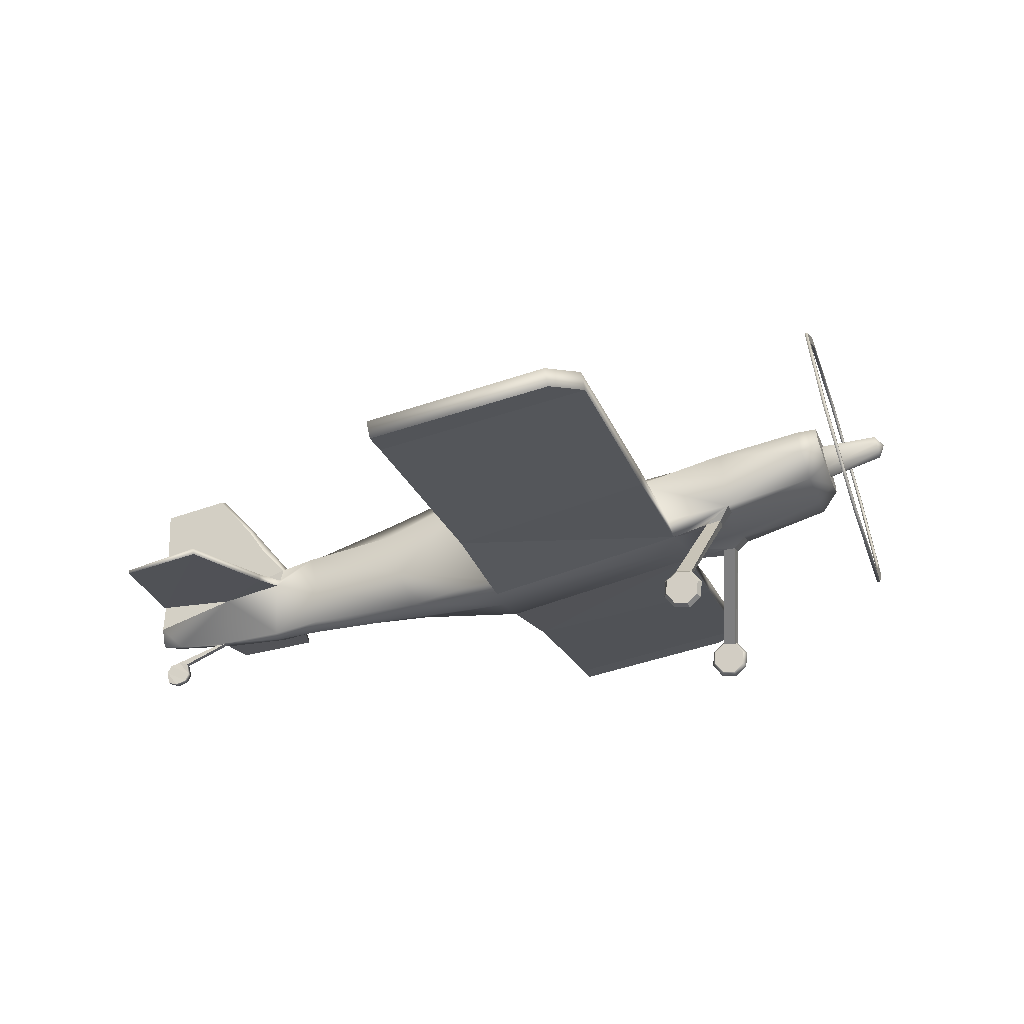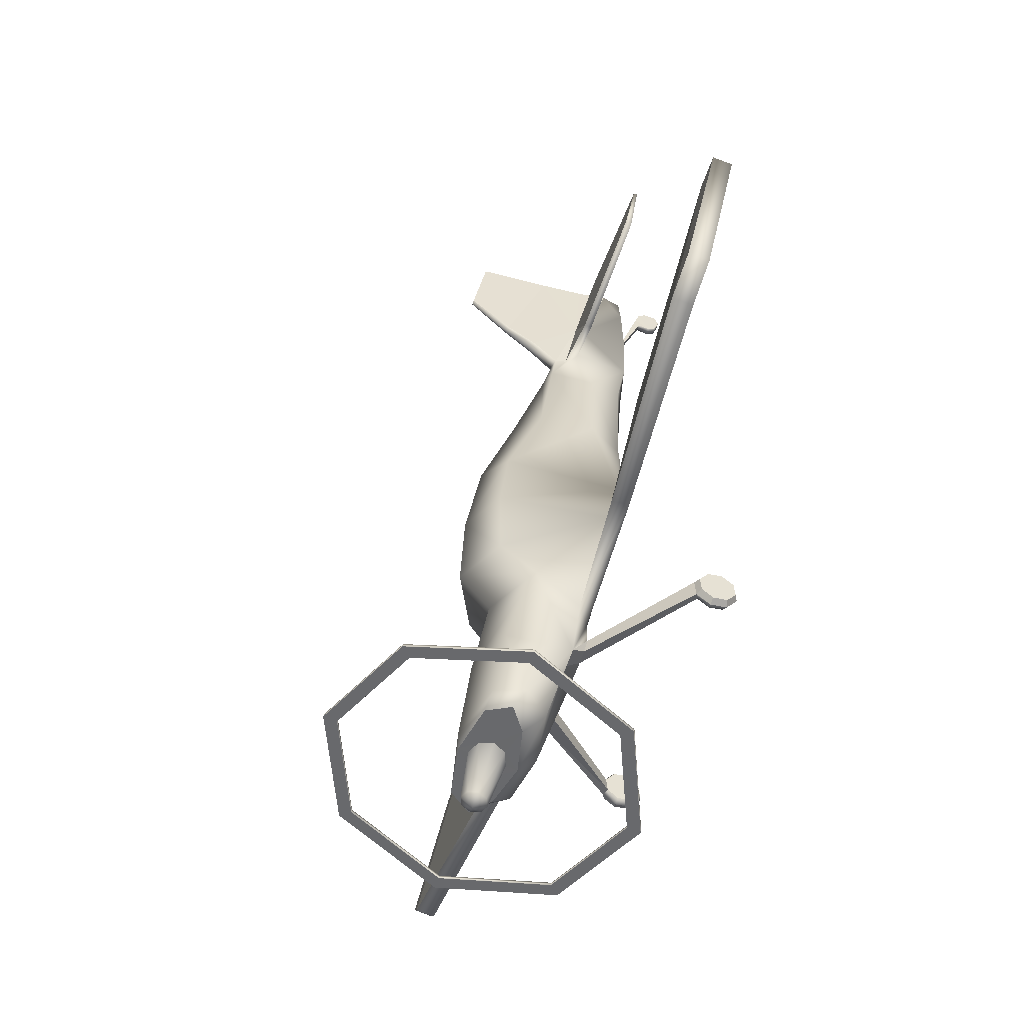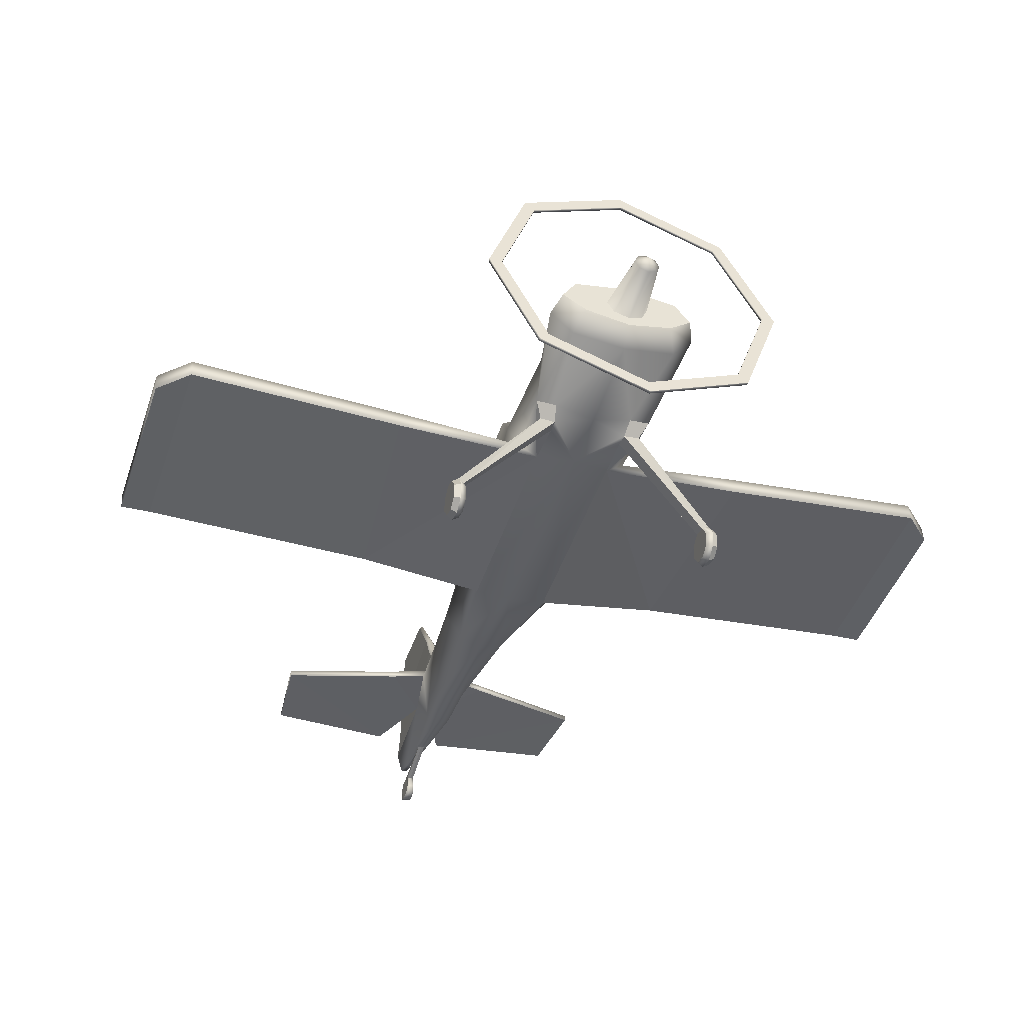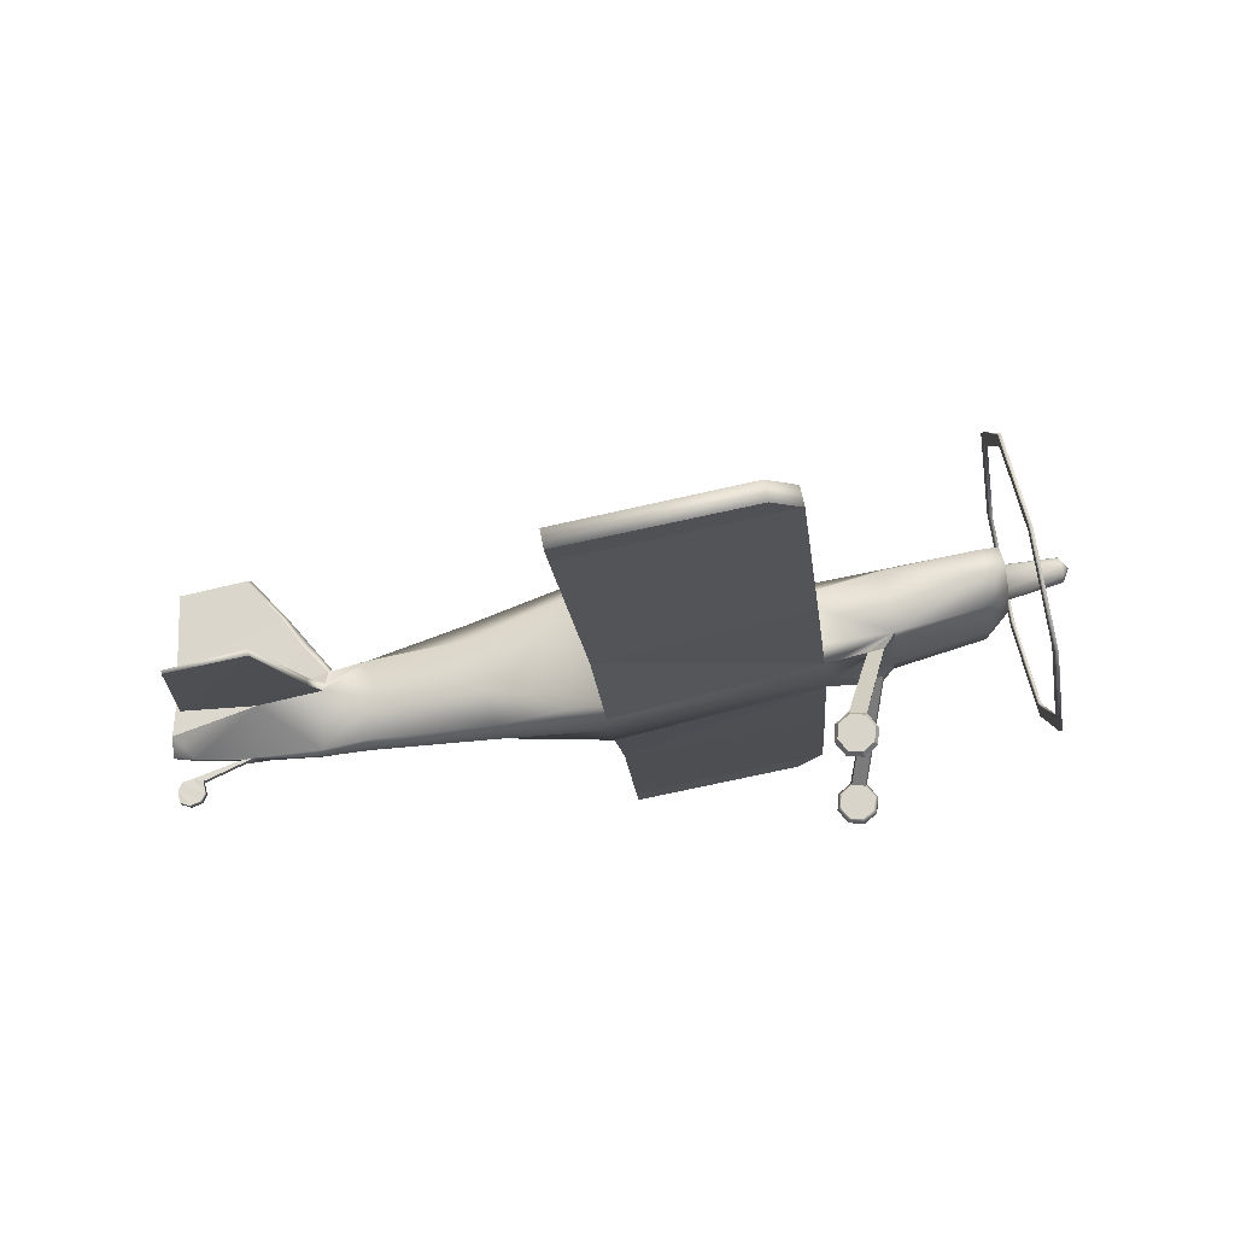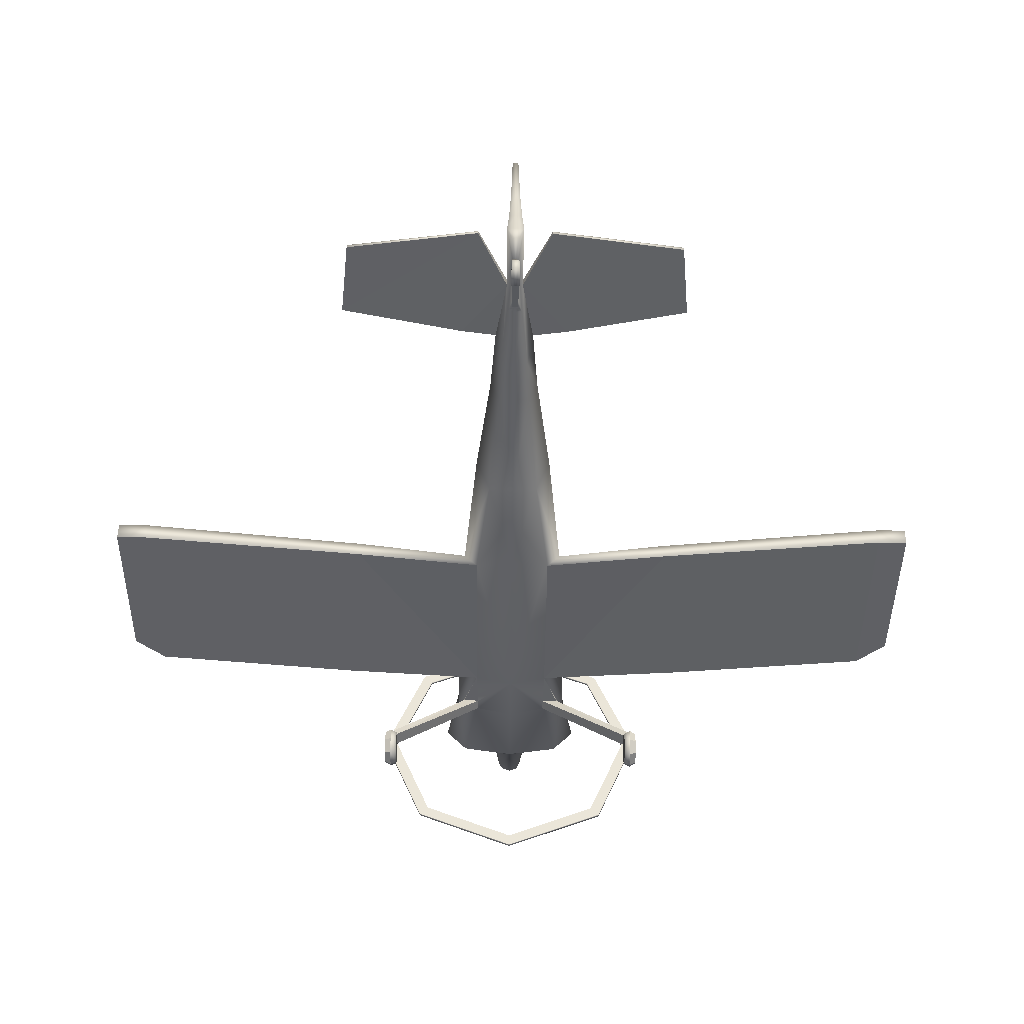
<metadata>
{"format":"obj","ext":"obj","renderer":"f3d","projection":"perspective","resolution":1024,"background":"white","views":[{"elev":-19.9,"azim":105.7,"up":"+Y"},{"elev":-51.0,"azim":-107.0,"up":"+Z"},{"elev":-33.7,"azim":161.1,"up":"+Y"},{"elev":-16.9,"azim":95.3,"up":"+Y"},{"elev":-54.3,"azim":-0.5,"up":"+Y"}]}
</metadata>
<code>
o HROC_Circle.027
v -1.027 0.008897 0.1006
v -0.9803 0.03166 0.08924
v -1.074 0.03166 0.08924
v -1.027 -0.001714 -0.01901
v -0.9803 0.02273 -0.01134
v -1.074 0.02273 -0.01134
v -1.027 0.07772 -0.1104
v -0.9803 0.08954 -0.08817
v -1.074 0.152 0.0292
v -1.074 0.08954 -0.08817
v -1.027 0.2007 -0.12
v -0.9803 0.1929 -0.09625
v -0.9803 0.152 0.0292
v -1.074 0.1929 -0.09625
v -1.027 0.2951 -0.04219
v -0.9803 0.2724 -0.03084
v -1.074 0.2724 -0.03084
v -1.027 0.3057 0.07741
v -0.9803 0.2813 0.06974
v -1.074 0.2813 0.06974
v -1.027 0.2263 0.1688
v -0.9803 0.2145 0.1466
v -1.074 0.2145 0.1466
v -1.027 0.1033 0.1784
v -0.9803 0.1111 0.1547
v -1.074 0.1111 0.1547
v -0.8229 2.305 -0.9898
v -1.164 1.518 -1.148
v -0.8229 0.7312 -1.306
v -0.8229 0.736 -1.33
v -0.8229 2.309 -1.013
v -1.164 1.523 -1.172
v -0.7514 0.8043 -1.316
v -1.063 1.523 -1.172
v -0.7514 0.7995 -1.293
v -0.7514 2.236 -1.004
v -0.7514 2.241 -1.027
v -1.063 1.518 -1.148
v -0.2193 1.411 2.033
v -0.3928 0.5881 1.773
v -0.2934 0.4863 1.752
v -0.3522 1.512 1.384
v -0.4277 0.6723 1.36
v -0.4512 1.274 0.5013
v -0.4416 0.9448 0.2537
v -0.2967 0.8472 0.234
v -0.4665 1.589 -0.8425
v -0.5777 1.376 -0.886
v -0.4085 1.201 -0.9209
v -0.4049 1.628 -0.9878
v -0.5229 1.466 -1.021
v -0.3459 1.346 -1.046
v -0.115 1.585 -0.9969
v -0.1627 1.491 -1.016
v -0.115 1.397 -1.035
v -0.06875 1.643 -1.425
v -0.09723 1.577 -1.439
v -0.06875 1.511 -1.452
v -0.04951 0.8619 3.801
v -0.147 0.7853 3.791
v -0.1002 0.3646 3.794
v -0.05824 0.7627 4.293
v -0.06089 0.7091 4.284
v -0.05269 0.3312 4.272
v -1.278 0.6092 1.766
v -1.263 0.7219 1.789
v -1.418 0.9058 0.2573
v -1.401 1.029 0.269
v -3.069 0.7346 1.832
v -3.069 0.8693 1.859
v -3.069 1.029 0.3009
v -3.069 1.171 0.3296
v -0.4143 0.7547 3.844
v -0.4143 0.8103 3.851
v -0.2818 0.6222 4.779
v -0.2818 0.6486 4.782
v -1.336 0.7102 4.051
v -1.336 0.7578 4.06
v -1.274 0.6151 4.653
v -1.274 0.6412 4.658
v -0.309 1.01 -0.256
v -0.4041 1.481 -0.1898
v -0.4664 1.015 -0.2551
v -0.1138 0.4373 3.415
v -0.1862 0.6897 3.387
v -0.1138 1.002 3.493
v -0.02633 0.3529 4.881
v -0.05687 0.9494 3.771
v -0.02204 0.3328 4.717
v -0.03461 1.035 4.886
v -0.03325 1.353 4.12
v -0.1905 0.4907 2.531
v -0.1715 1.124 2.756
v -0.2954 0.7398 2.612
v -0.06371 0.4968 4.888
v -0.04951 1.135 3.959
v -0.0251 0.3294 4.311
v -0.02062 0.3249 4.381
v -0.0251 0.1713 4.658
v -0.02062 0.1941 4.732
v -0.03447 -0.005146 4.745
v -0.02999 0.01765 4.819
v -0.03135 0.02637 4.665
v -0.02823 0.08519 4.637
v -0.02686 0.1074 4.838
v -0.02374 0.1662 4.809
v -0.02221 1.557 4.896
v -0.01988 1.66 4.404
v -0.04947 0.7162 4.876
v -0.4105 0.8876 -0.06324
v -0.2863 0.8956 -0.07461
v -0.409 0.9131 -0.178
v -0.2899 0.9074 -0.1727
v -3.3 0.7346 1.832
v -3.3 0.8693 1.859
v -3.3 0.987 0.5101
v -3.3 1.129 0.5388
v -0.4017 1.521 0.7693
v 1.027 0.008897 0.1006
v 0.9803 0.03166 0.08924
v 1.074 0.03166 0.08924
v 1.027 -0.001714 -0.01901
v 0.9803 0.02273 -0.01134
v 1.074 0.02273 -0.01134
v 1.027 0.07772 -0.1104
v 0.9803 0.08954 -0.08817
v 1.074 0.152 0.0292
v 1.074 0.08954 -0.08817
v 1.027 0.2007 -0.12
v 0.9803 0.1929 -0.09625
v 0.9803 0.152 0.0292
v 1.074 0.1929 -0.09625
v 1.027 0.2951 -0.04219
v 0.9803 0.2724 -0.03084
v 1.074 0.2724 -0.03084
v 1.027 0.3057 0.07741
v 0.9803 0.2813 0.06974
v 1.074 0.2813 0.06974
v 1.027 0.2263 0.1688
v 0.9803 0.2145 0.1466
v 1.074 0.2145 0.1466
v 1.027 0.1033 0.1784
v 0.9803 0.1111 0.1547
v 1.074 0.1111 0.1547
v 0.8229 2.305 -0.9898
v 1.164 1.518 -1.148
v 0.8229 0.7312 -1.306
v 0.8229 0.736 -1.33
v 0.8229 2.309 -1.013
v 1.164 1.523 -1.172
v 0.7514 0.8043 -1.316
v 1.063 1.523 -1.172
v 0.7514 0.7995 -1.293
v 0.7514 2.236 -1.004
v 0.7514 2.241 -1.027
v 1.063 1.518 -1.148
v 0 2.631 -0.9243
v 0 0.4054 -1.372
v 0 0.4101 -1.396
v 0 2.635 -0.9479
v 0 0.502 -1.353
v 0 2.534 -0.9437
v 0 2.539 -0.9673
v 0 0.5067 -1.376
v 0 1.561 2.064
v 0.2193 1.411 2.033
v 0.3928 0.5881 1.773
v 0.2934 0.4863 1.752
v 0 0.4832 1.776
v 0 1.683 1.417
v 0.3522 1.512 1.384
v 0.4277 0.6723 1.36
v 0 1.487 0.5313
v 0.4512 1.274 0.5013
v 0.4416 0.9448 0.2537
v 0.2967 0.8472 0.234
v 0 0.8338 0.1771
v 0 1.696 -0.8207
v 0.4665 1.589 -0.8425
v 0.5777 1.376 -0.886
v 0.4085 1.201 -0.9209
v 0 1.142 -0.9332
v 0 1.694 -0.9742
v 0.4049 1.628 -0.9878
v 0.5229 1.466 -1.021
v 0.3459 1.346 -1.046
v 0 1.276 -1.06
v 0 1.624 -0.989
v 0.115 1.585 -0.9969
v 0.1627 1.491 -1.016
v 0.115 1.397 -1.035
v 0 1.358 -1.043
v 0 1.67 -1.42
v 0.06875 1.643 -1.425
v 0.09723 1.577 -1.439
v 0.06875 1.511 -1.452
v 0 1.484 -1.457
v 0 1.588 -1.494
v 0.04951 0.8619 3.801
v 0.147 0.7853 3.791
v 0.1002 0.3646 3.794
v 0 0.3408 3.802
v 0.05824 0.7627 4.293
v 0.06089 0.7091 4.284
v 0.05269 0.3312 4.272
v 0 0.3363 4.267
v 1.278 0.6092 1.766
v 1.263 0.7219 1.789
v 1.418 0.9058 0.2573
v 1.401 1.029 0.269
v 3.069 0.7346 1.832
v 3.069 0.8693 1.859
v 3.069 1.029 0.3009
v 3.069 1.171 0.3296
v 0.4143 0.7547 3.844
v 0.4143 0.8103 3.851
v 0.2818 0.6222 4.779
v 0.2818 0.6486 4.782
v 1.336 0.7102 4.051
v 1.336 0.7578 4.06
v 1.274 0.6151 4.653
v 1.274 0.6412 4.658
v 0.309 1.01 -0.256
v 0 0.9337 -0.267
v 0.4041 1.481 -0.1898
v 0.4664 1.015 -0.2551
v 0 1.611 -0.1505
v 0 0.3797 3.452
v 0.1138 0.4373 3.415
v 0.1862 0.6897 3.387
v 0.1138 1.002 3.493
v 0 1.047 3.481
v 0 0.4952 4.89
v 0.02633 0.3529 4.881
v 0 0.353 4.885
v 0.05687 0.9494 3.771
v 0 0.9687 3.751
v 0.02204 0.3328 4.717
v 0 0.3328 4.717
v 0 1.364 4.092
v 0 1.033 4.888
v 0.03461 1.035 4.886
v 0.03325 1.353 4.12
v 0.1905 0.4907 2.531
v 0.1715 1.124 2.756
v 0 1.286 2.793
v 0 0.4396 2.555
v 0.2954 0.7398 2.612
v 0.06371 0.4968 4.888
v 0 1.157 3.913
v 0.04951 1.135 3.959
v 0 0.3272 4.31
v 0.0251 0.3294 4.311
v 0 0.3249 4.381
v 0.02062 0.3249 4.381
v 0 0.1689 4.658
v 0.0251 0.1713 4.658
v 0 0.1941 4.732
v 0.02062 0.1941 4.732
v 0 -0.007618 4.745
v 0.03447 -0.005146 4.745
v 0 0.01765 4.819
v 0.02999 0.01765 4.819
v 0 0.08272 4.637
v 0 0.0239 4.666
v 0.03135 0.02637 4.665
v 0.02823 0.08519 4.637
v 0.02686 0.1074 4.838
v 0.02374 0.1662 4.809
v 0 0.1662 4.809
v 0 0.1074 4.838
v 0.02221 1.557 4.896
v 0 1.553 4.901
v 0.01988 1.66 4.404
v 0 1.665 4.378
v 0.04947 0.7162 4.876
v 0 0.714 4.878
v 0.4105 0.8876 -0.06324
v 0.2863 0.8956 -0.07461
v 0.409 0.9131 -0.178
v 0.2899 0.9074 -0.1727
v 3.3 0.7346 1.832
v 3.3 0.8693 1.859
v 3.3 0.987 0.5101
v 3.3 1.129 0.5388
v 0.4017 1.521 0.7693
v 0 1.713 0.8011
f 19 22 13
f 6 3 9
f 10 6 9
f 2 5 13
f 26 23 9
f 22 25 13
f 5 8 13
f 20 17 9
f 3 26 9
f 17 14 9
f 25 2 13
f 8 12 13
f 23 20 9
f 12 16 13
f 14 10 9
f 16 19 13
f 19 110 18
f 16 112 113
f 110 112 15 18
f 96 62 90 91
f 183 53 50
f 187 55 192
f 52 54 55
f 59 62 88
f 40 43 66
f 107 108 91 90
f 63 73 60
f 76 75 63 62
f 98 99 100
f 105 101 102
f 100 104 106
f 7 4 6 10
f 24 21 23 26
f 24 26 3 1
f 6 4 1 3
f 21 18 20 23
f 11 14 17 15
f 11 7 10 14
f 19 111 110
f 29 35 38 28
f 16 15 112
f 38 36 27 28
f 160 163 37 31
f 33 164 159 30
f 31 37 34 32
f 158 161 35 29
f 34 33 30 32
f 72 70 66 68
f 113 111 19 16
f 183 188 53
f 187 52 55
f 52 51 54
f 77 73 63 75
f 71 67 65 69
f 88 62 96
f 75 79 77
f 62 59 74
f 103 105 106 104
f 74 78 76 62
f 36 162 157 27
f 80 76 78
f 41 65 46
f 113 112 83 81
f 43 45 68 66
f 15 17 20 18
f 54 51 50 53
f 98 97 99
f 105 103 101
f 100 99 104
f 99 97 252 256
f 70 72 117 115
f 258 254 98 100
f 95 109 62 63
f 90 62 109
f 71 69 114 116
f 67 46 65
f 111 46 110
f 110 83 112
f 137 131 140
f 124 127 121
f 128 127 124
f 120 131 123
f 144 127 141
f 140 131 143
f 123 131 126
f 138 127 135
f 121 127 144
f 135 127 132
f 143 131 120
f 126 131 130
f 141 127 138
f 130 131 134
f 132 127 128
f 134 131 137
f 137 136 278
f 134 281 280
f 278 136 133 280
f 251 243 242 203
f 183 184 189
f 187 192 191
f 186 191 190
f 199 236 203
f 167 208 172
f 272 242 243 274
f 204 200 215
f 218 203 204 217
f 254 252 256
f 255 259 257
f 268 263 261
f 259 269 267
f 125 128 124 122
f 142 144 141 139
f 142 119 121 144
f 124 121 119 122
f 139 141 138 136
f 129 133 135 132
f 129 132 128 125
f 137 278 279
f 147 146 156 153
f 134 280 133
f 156 146 145 154
f 160 149 155 163
f 151 148 159 164
f 149 150 152 155
f 158 147 153 161
f 152 150 148 151
f 214 210 208 212
f 281 134 137 279
f 183 189 188
f 187 191 186
f 186 190 185
f 219 217 204 215
f 213 211 207 209
f 236 251 203
f 217 219 221
f 203 216 199
f 266 267 269 268
f 216 203 218 220
f 154 145 157 162
f 222 220 218
f 168 176 207
f 281 223 226 280
f 172 208 210 175
f 133 136 138 135
f 190 189 184 185
f 255 257 253
f 268 261 266
f 259 267 257
f 257 256 252 253
f 212 283 285 214
f 258 259 255 254
f 158 161 164 159
f 249 204 203 276
f 242 276 203
f 213 284 282 211
f 209 207 176
f 279 278 176
f 278 280 226
f 83 49 81
f 86 237 232
f 64 61 202 206
f 45 67 68
f 40 65 41
f 42 118 43
f 88 96 250 237
f 86 59 88
f 40 39 42 43
f 84 92 247 228
f 64 98 89
f 5 2 1 4
f 19 18 21 22
f 5 4 7 8
f 8 7 11 12
f 16 12 11 15
f 202 61 84 228
f 227 82 44 173
f 22 21 24 25
f 2 25 24 1
f 29 28 32 30
f 38 35 33 34
f 101 103 265 260
f 162 36 37 163
f 63 60 61 64
f 67 71 72 68
f 158 29 30 159
f 36 38 34 37
f 31 27 157 160
f 32 28 27 31
f 277 109 95 233
f 240 250 96 91
f 83 48 49
f 61 60 85 84
f 92 94 40 41
f 116 114 115 117
f 74 59 60 73
f 57 54 53 56
f 81 49 182 224
f 56 53 188 193
f 58 57 198
f 56 193 198
f 197 58 198
f 57 56 198
f 240 91 108 275
f 86 88 237
f 104 99 256 264
f 45 46 67
f 40 66 65
f 48 83 82 47
f 239 235 87 89
f 103 104 264 265
f 79 80 78 77
f 85 94 92 84
f 232 246 93 86
f 89 87 95
f 50 51 48 47
f 102 101 260 262
f 271 270 106 105
f 262 271 105 102
f 75 76 80 79
f 60 59 86 85
f 46 45 83
f 270 258 100 106
f 44 45 43 118
f 52 49 48 51
f 94 93 39 40
f 92 41 169 247
f 93 246 165 39
f 98 254 239 89
f 47 82 227 178
f 252 97 64 206
f 50 47 178 183
f 187 182 49 52
f 94 85 86 93
f 58 197 192 55
f 78 74 73 77
f 64 97 98
f 164 33 35 161
f 57 58 55 54
f 83 45 44 82
f 177 169 41 46
f 95 87 235 233
f 273 108 107
f 273 275 108
f 241 90 109 277
f 63 64 89 95
f 107 90 241 273
f 65 66 70 69
f 39 165 170 42
f 69 70 115 114
f 72 71 116 117
f 118 42 170 287
f 44 118 287 173
f 81 224 113
f 177 111 113 224
f 46 111 177
f 46 83 110
f 226 223 181
f 231 232 237
f 205 206 202 201
f 175 210 209
f 167 168 207
f 171 172 286
f 236 237 250 251
f 231 236 199
f 167 172 171 166
f 229 228 247 244
f 205 238 255
f 123 122 119 120
f 137 140 139 136
f 123 126 125 122
f 126 130 129 125
f 134 133 129 130
f 202 228 229 201
f 227 173 174 225
f 140 143 142 139
f 120 119 142 143
f 147 148 150 146
f 156 152 151 153
f 261 260 265 266
f 162 163 155 154
f 204 205 201 200
f 209 210 214 213
f 158 159 148 147
f 154 155 152 156
f 149 160 157 145
f 150 149 145 146
f 277 233 249 276
f 240 243 251 250
f 226 181 180
f 201 229 230 200
f 244 168 167 248
f 284 285 283 282
f 216 215 200 199
f 195 194 189 190
f 223 224 182 181
f 194 193 188 189
f 196 198 195
f 194 198 193
f 197 198 196
f 195 198 194
f 240 275 274 243
f 231 237 236
f 267 264 256 257
f 175 209 176
f 167 207 208
f 180 179 225 226
f 239 238 234 235
f 266 265 264 267
f 221 219 220 222
f 230 229 244 248
f 232 231 245 246
f 238 249 234
f 184 179 180 185
f 263 262 260 261
f 271 268 269 270
f 262 263 268 271
f 217 221 222 218
f 200 230 231 199
f 176 226 175
f 270 269 259 258
f 174 286 172 175
f 186 185 180 181
f 248 167 166 245
f 244 247 169 168
f 245 166 165 246
f 255 238 239 254
f 179 178 227 225
f 252 206 205 253
f 184 183 178 179
f 187 186 181 182
f 248 245 231 230
f 196 191 192 197
f 220 219 215 216
f 205 255 253
f 164 161 153 151
f 195 190 191 196
f 226 225 174 175
f 177 176 168 169
f 249 233 235 234
f 160 163 162 157
f 273 272 274
f 273 274 275
f 241 277 276 242
f 204 249 238 205
f 272 273 241 242
f 207 211 212 208
f 166 171 170 165
f 211 282 283 212
f 214 285 284 213
f 286 287 170 171
f 174 173 287 286
f 223 281 224
f 177 224 281 279
f 176 177 279
f 176 278 226

</code>
